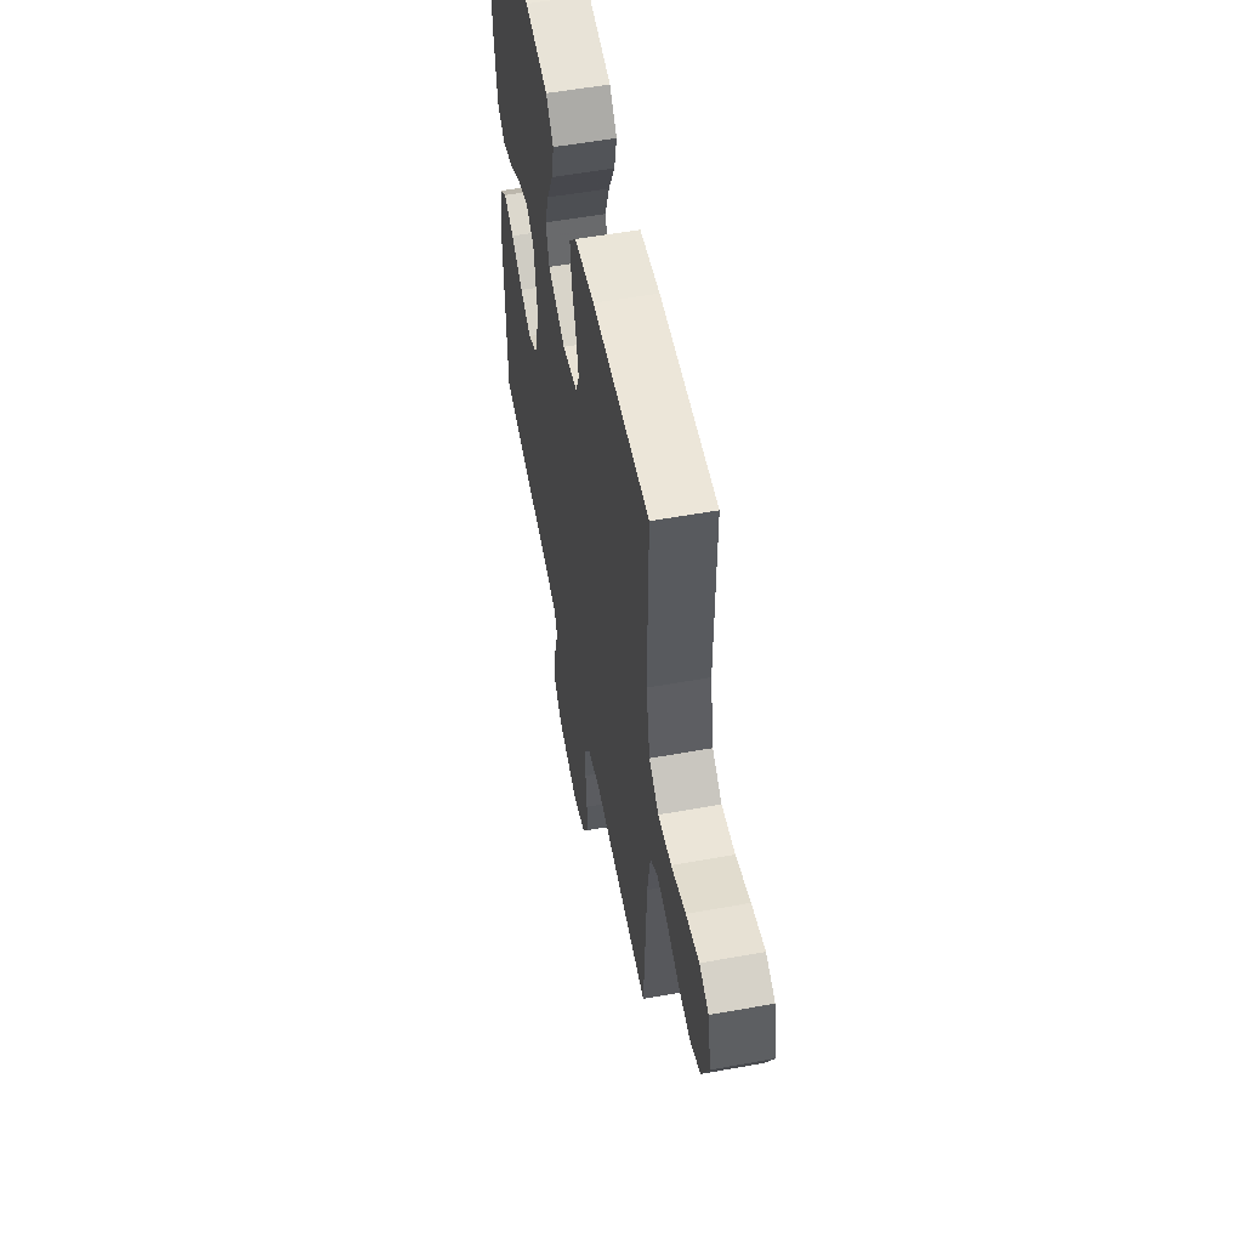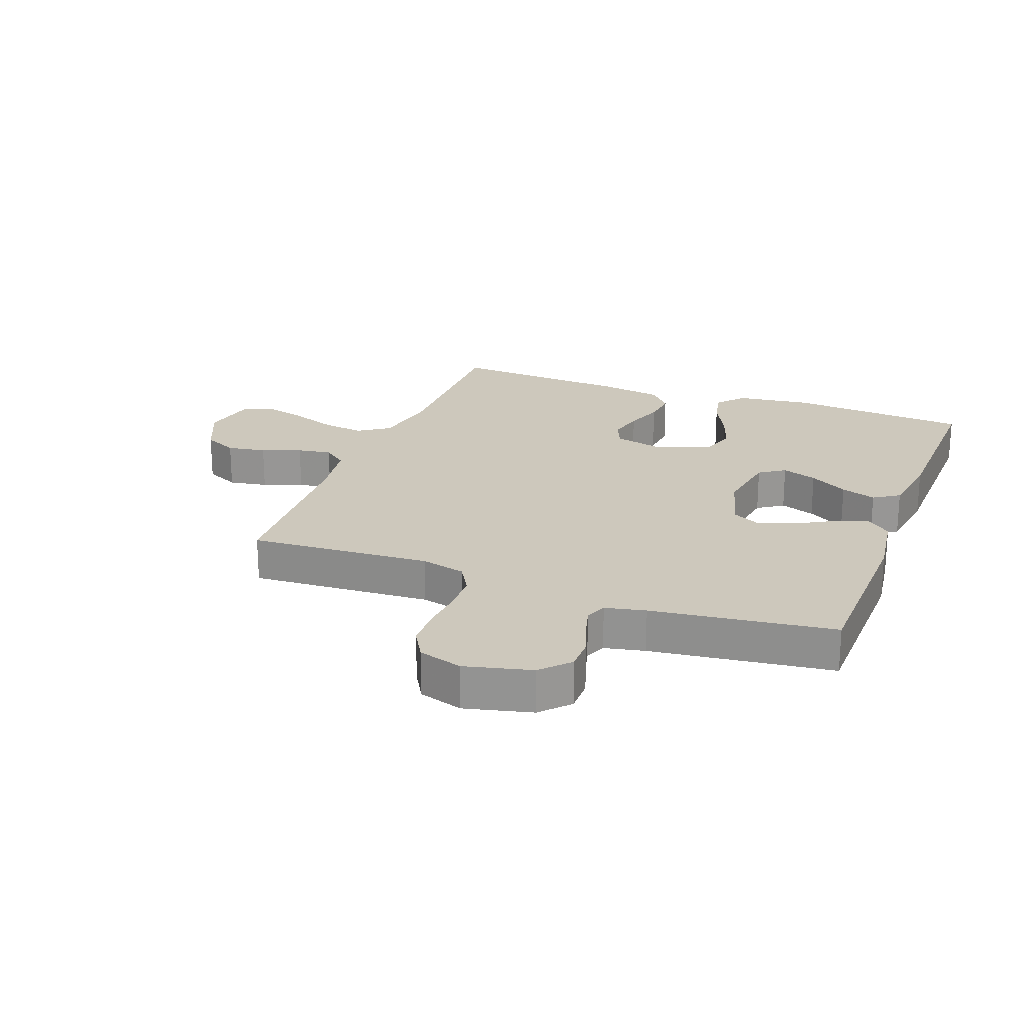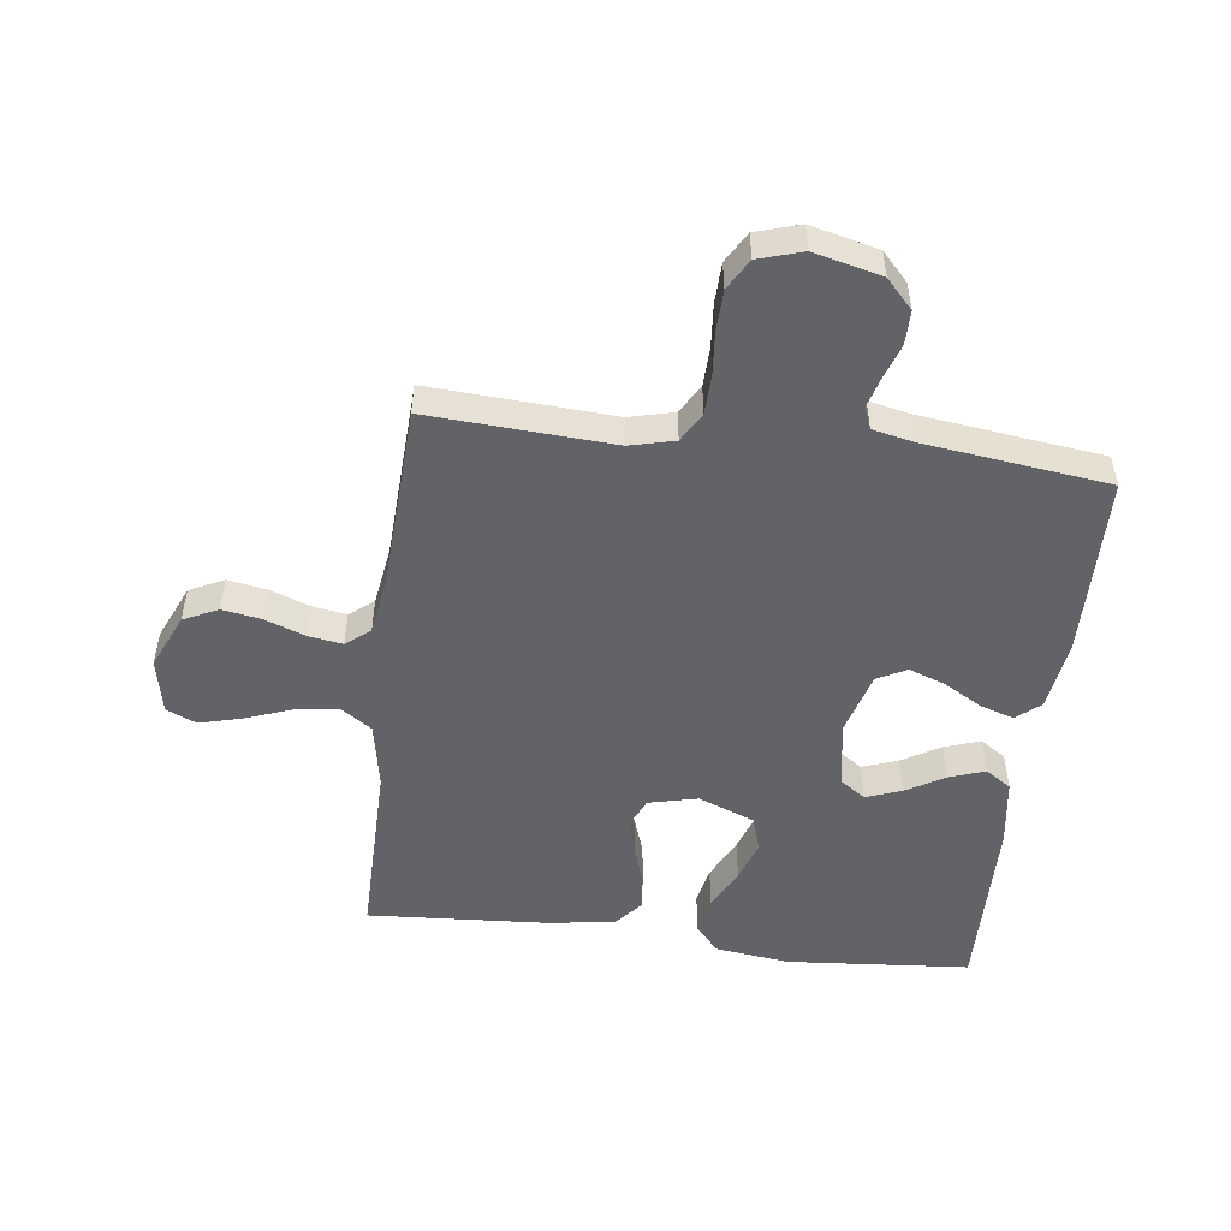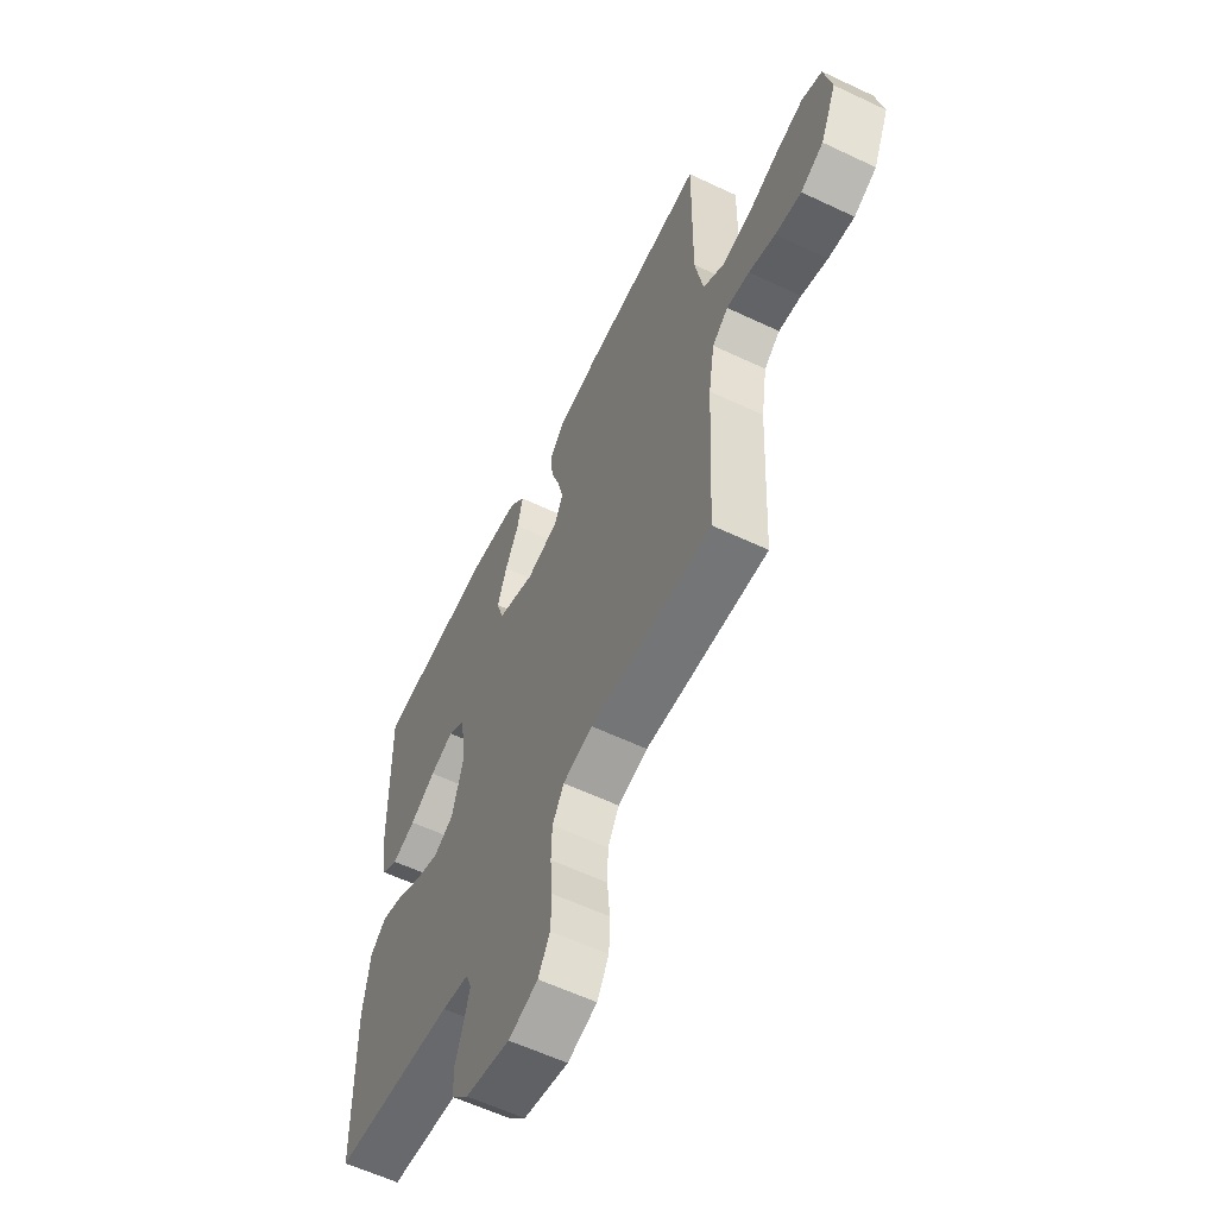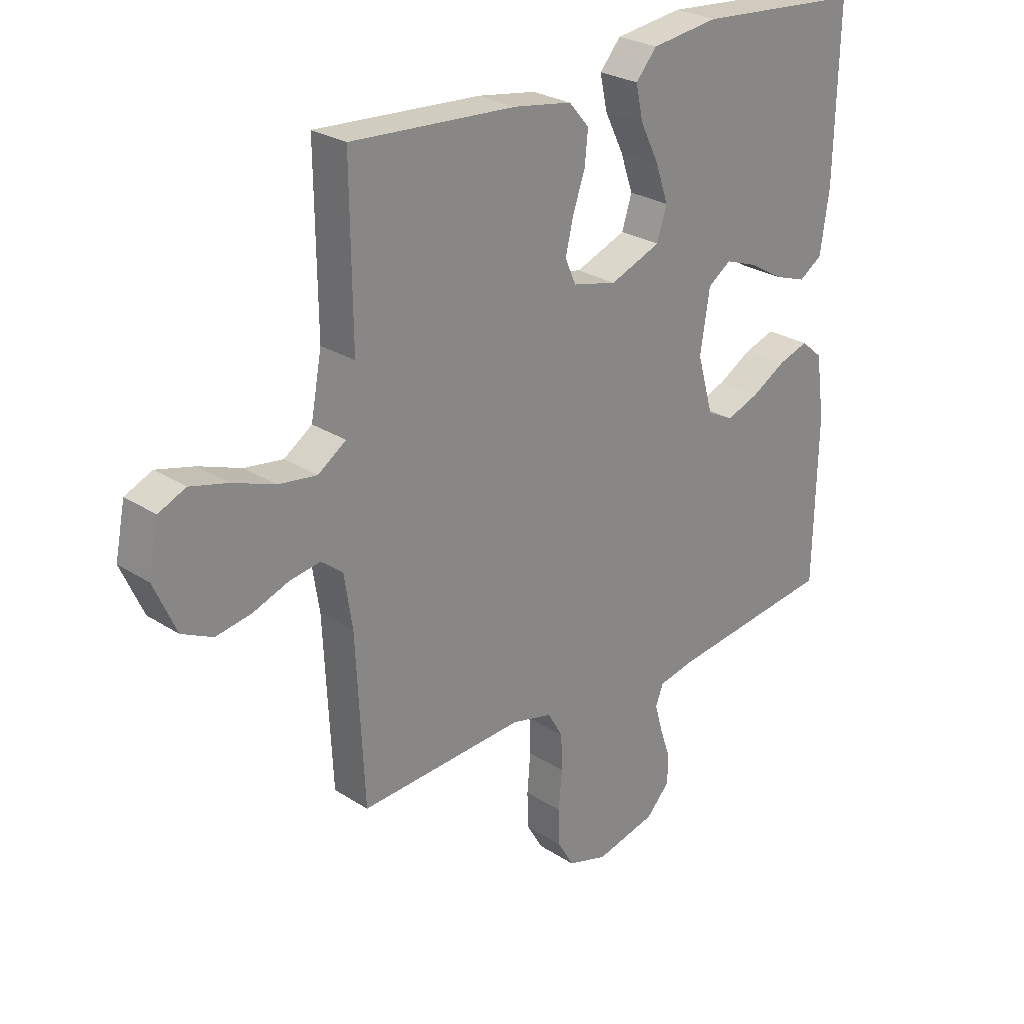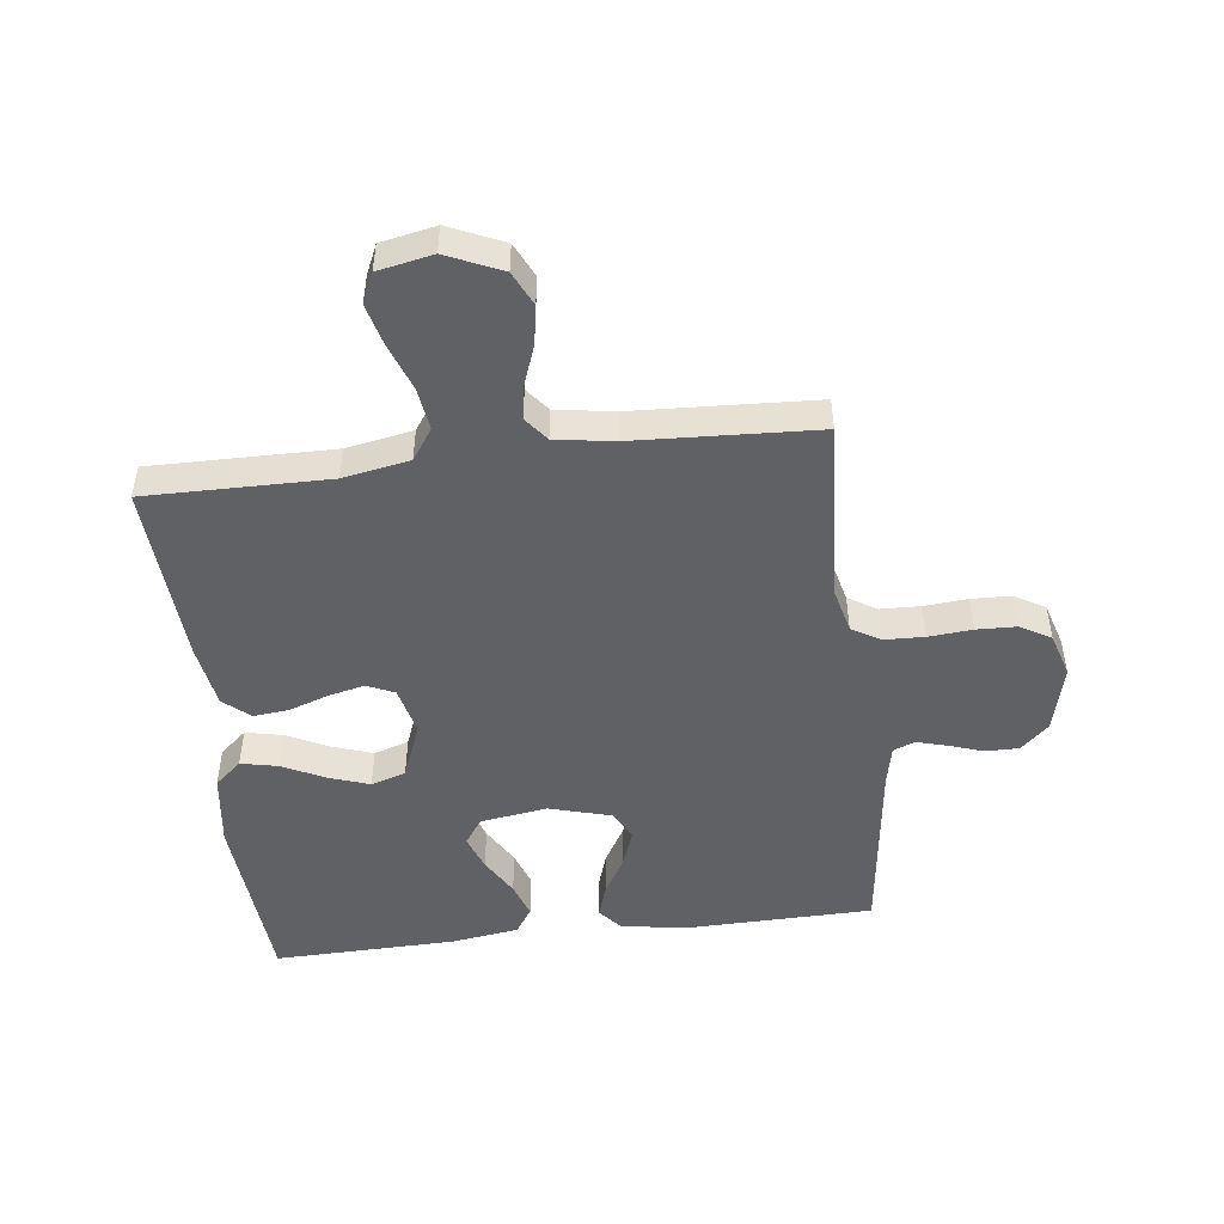
<metadata>
{"format":"obj","ext":"obj","renderer":"f3d","projection":"perspective","resolution":1024,"background":"white","views":[{"elev":55.4,"azim":79.2,"up":"+Z"},{"elev":22.1,"azim":-159.3,"up":"+Y"},{"elev":-50.8,"azim":172.9,"up":"+Y"},{"elev":-59.6,"azim":64.1,"up":"+Z"},{"elev":26.4,"azim":135.4,"up":"+Z"},{"elev":-48.9,"azim":96.9,"up":"+Y"}]}
</metadata>
<code>
v -0.5 0.07 0.5
v -0.2 0.07 0.524
v -0.078 0.07 0.508
v -0.04 0.07 0.464
v -0.053 0.07 0.403
v -0.087 0.07 0.334
v -0.11 0.07 0.267
v -0.092 0.07 0.21
v 0 0.07 0.174
v 0.08 0.07 0.193
v 0.1 0.07 0.238
v 0.086 0.07 0.298
v 0.064 0.07 0.362
v 0.058 0.07 0.421
v 0.095 0.07 0.464
v 0.2 0.07 0.481
v 0.5 0.07 0.5
v 0.497 0.07 0.2
v 0.517 0.07 0.091
v 0.568 0.07 0.056
v 0.638 0.07 0.066
v 0.714 0.07 0.094
v 0.783 0.07 0.112
v 0.832 0.07 0.09
v 0.85 0.07 0
v 0.81 0.07 -0.09
v 0.754 0.07 -0.117
v 0.69 0.07 -0.106
v 0.625 0.07 -0.082
v 0.569 0.07 -0.073
v 0.53 0.07 -0.104
v 0.515 0.07 -0.2
v 0.5 0.07 -0.5
v 0.2 0.07 -0.482
v 0.127 0.07 -0.5
v 0.099 0.07 -0.548
v 0.097 0.07 -0.613
v 0.103 0.07 -0.684
v 0.101 0.07 -0.75
v 0.072 0.07 -0.8
v 0 0.07 -0.822
v -0.11 0.07 -0.795
v -0.153 0.07 -0.749
v -0.153 0.07 -0.694
v -0.134 0.07 -0.638
v -0.12 0.07 -0.588
v -0.134 0.07 -0.552
v -0.2 0.07 -0.538
v -0.5 0.07 -0.5
v -0.506 0.07 -0.2
v -0.49 0.07 -0.085
v -0.451 0.07 -0.052
v -0.396 0.07 -0.07
v -0.334 0.07 -0.106
v -0.274 0.07 -0.128
v -0.226 0.07 -0.103
v -0.197 0.07 0
v -0.214 0.07 0.11
v -0.256 0.07 0.139
v -0.314 0.07 0.118
v -0.377 0.07 0.081
v -0.435 0.07 0.061
v -0.477 0.07 0.089
v -0.493 0.07 0.2
v -0.5 0 0.5
v -0.2 0 0.524
v -0.078 0 0.508
v -0.04 0 0.464
v -0.053 0 0.403
v -0.087 0 0.334
v -0.11 0 0.267
v -0.092 0 0.21
v 0 0 0.174
v 0.08 0 0.193
v 0.1 0 0.238
v 0.086 0 0.298
v 0.064 0 0.362
v 0.058 0 0.421
v 0.095 0 0.464
v 0.2 0 0.481
v 0.5 0 0.5
v 0.497 0 0.2
v 0.517 0 0.091
v 0.568 0 0.056
v 0.638 0 0.066
v 0.714 0 0.094
v 0.783 0 0.112
v 0.832 0 0.09
v 0.85 0 0
v 0.81 0 -0.09
v 0.754 0 -0.117
v 0.69 0 -0.106
v 0.625 0 -0.082
v 0.569 0 -0.073
v 0.53 0 -0.104
v 0.515 0 -0.2
v 0.5 0 -0.5
v 0.2 0 -0.482
v 0.127 0 -0.5
v 0.099 0 -0.548
v 0.097 0 -0.613
v 0.103 0 -0.684
v 0.101 0 -0.75
v 0.072 0 -0.8
v 0 0 -0.822
v -0.11 0 -0.795
v -0.153 0 -0.749
v -0.153 0 -0.694
v -0.134 0 -0.638
v -0.12 0 -0.588
v -0.134 0 -0.552
v -0.2 0 -0.538
v -0.5 0 -0.5
v -0.506 0 -0.2
v -0.49 0 -0.085
v -0.451 0 -0.052
v -0.396 0 -0.07
v -0.334 0 -0.106
v -0.274 0 -0.128
v -0.226 0 -0.103
v -0.197 0 0
v -0.214 0 0.11
v -0.256 0 0.139
v -0.314 0 0.118
v -0.377 0 0.081
v -0.435 0 0.061
v -0.477 0 0.089
v -0.493 0 0.2
f 60 61 62 63
f 59 60 63 64
f 51 52 53 54
f 51 54 55
f 48 49 50 51
f 47 48 51 55
f 46 47 55 56
f 42 43 44 45
f 42 45 46
f 41 42 46
f 37 38 39 40
f 36 37 40 41
f 32 33 34
f 31 32 34 35
f 26 27 28 29
f 26 29 30
f 25 26 30
f 24 25 30
f 21 22 23 24
f 20 21 24 30
f 19 20 30 31
f 15 16 17 18
f 12 13 14 15
f 11 12 15 18
f 10 11 18 19
f 3 4 5 6
f 3 6 7
f 2 3 7
f 59 64 1 2
f 58 59 2 7
f 57 58 7 8
f 56 57 8 9
f 36 41 46 56
f 35 36 56 9
f 19 31 35
f 9 10 19 35
f 127 126 125 124
f 128 127 124 123
f 118 117 116 115
f 119 118 115
f 115 114 113 112
f 119 115 112 111
f 120 119 111 110
f 109 108 107 106
f 110 109 106
f 110 106 105
f 104 103 102 101
f 105 104 101 100
f 98 97 96
f 99 98 96 95
f 93 92 91 90
f 94 93 90
f 94 90 89
f 94 89 88
f 88 87 86 85
f 94 88 85 84
f 95 94 84 83
f 82 81 80 79
f 79 78 77 76
f 82 79 76 75
f 83 82 75 74
f 70 69 68 67
f 71 70 67
f 71 67 66
f 66 65 128 123
f 71 66 123 122
f 72 71 122 121
f 73 72 121 120
f 120 110 105 100
f 73 120 100 99
f 99 95 83
f 99 83 74 73
f 1 65 66 2
f 2 66 67 3
f 3 67 68 4
f 4 68 69 5
f 5 69 70 6
f 6 70 71 7
f 7 71 72 8
f 8 72 73 9
f 9 73 74 10
f 10 74 75 11
f 11 75 76 12
f 12 76 77 13
f 13 77 78 14
f 14 78 79 15
f 15 79 80 16
f 16 80 81 17
f 17 81 82 18
f 18 82 83 19
f 19 83 84 20
f 20 84 85 21
f 21 85 86 22
f 22 86 87 23
f 23 87 88 24
f 24 88 89 25
f 25 89 90 26
f 26 90 91 27
f 27 91 92 28
f 28 92 93 29
f 29 93 94 30
f 30 94 95 31
f 31 95 96 32
f 32 96 97 33
f 33 97 98 34
f 34 98 99 35
f 35 99 100 36
f 36 100 101 37
f 37 101 102 38
f 38 102 103 39
f 39 103 104 40
f 40 104 105 41
f 41 105 106 42
f 42 106 107 43
f 43 107 108 44
f 44 108 109 45
f 45 109 110 46
f 46 110 111 47
f 47 111 112 48
f 48 112 113 49
f 49 113 114 50
f 50 114 115 51
f 51 115 116 52
f 52 116 117 53
f 53 117 118 54
f 54 118 119 55
f 55 119 120 56
f 56 120 121 57
f 57 121 122 58
f 58 122 123 59
f 59 123 124 60
f 60 124 125 61
f 61 125 126 62
f 62 126 127 63
f 63 127 128 64
f 64 128 65 1

</code>
